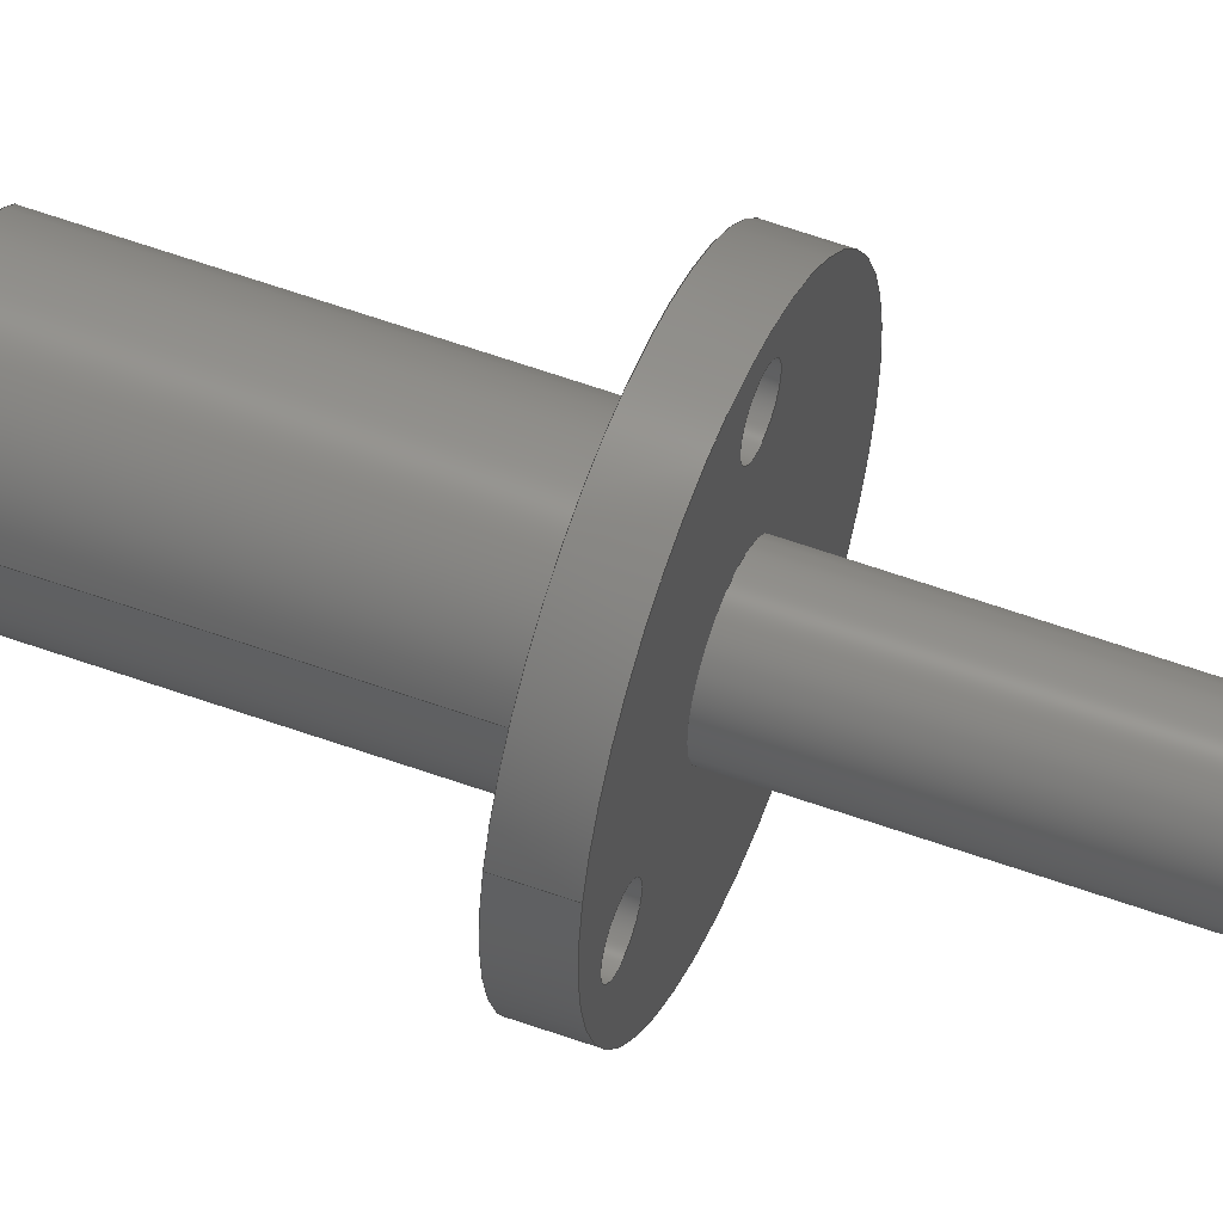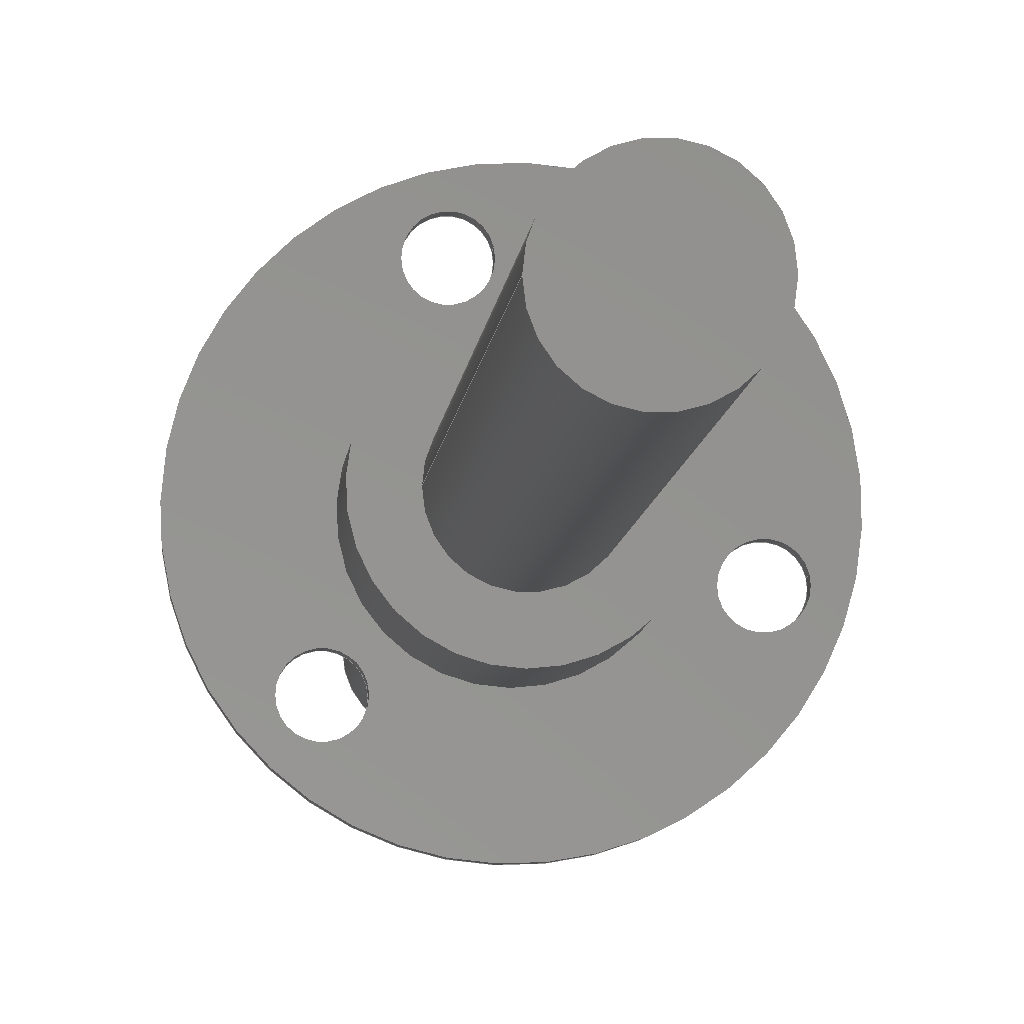
<metadata>
{"format":"step","ext":"step","renderer":"f3d","projection":"perspective","resolution":1024,"background":"white","views":[{"elev":54.3,"azim":111.4,"up":"+Y"},{"elev":-2.4,"azim":-1.5,"up":"+Y"}]}
</metadata>
<code>
ISO-10303-21;
DATA;
#1=ITEM_DEFINED_TRANSFORMATION($,$,#180,#209);
#2=ITEM_DEFINED_TRANSFORMATION($,$,#186,#210);
#3=(
REPRESENTATION_RELATIONSHIP($,$,#339,#341)
REPRESENTATION_RELATIONSHIP_WITH_TRANSFORMATION(#1)
SHAPE_REPRESENTATION_RELATIONSHIP()
);
#4=(
REPRESENTATION_RELATIONSHIP($,$,#340,#341)
REPRESENTATION_RELATIONSHIP_WITH_TRANSFORMATION(#2)
SHAPE_REPRESENTATION_RELATIONSHIP()
);
#5=CONTEXT_DEPENDENT_SHAPE_REPRESENTATION(#3,#337);
#6=CONTEXT_DEPENDENT_SHAPE_REPRESENTATION(#4,#338);
#7=NEXT_ASSEMBLY_USAGE_OCCURRENCE('MISC_LeadScrew_am-2492:1',$,$,#345,
#343,$);
#8=NEXT_ASSEMBLY_USAGE_OCCURRENCE('MISC_LeadNut_am-2492:1',$,$,#345,#344,
$);
#9=(
CONVERSION_BASED_UNIT('degree',#10)
NAMED_UNIT(#325)
PLANE_ANGLE_UNIT()
);
#10=PLANE_ANGLE_MEASURE_WITH_UNIT(PLANE_ANGLE_MEASURE(0.01745),#330);
#11=SHAPE_REPRESENTATION_RELATIONSHIP('SRR','None',#339,#13);
#12=SHAPE_REPRESENTATION_RELATIONSHIP('SRR','None',#340,#14);
#13=ADVANCED_BREP_SHAPE_REPRESENTATION($,(#178),#321);
#14=ADVANCED_BREP_SHAPE_REPRESENTATION($,(#179),#322);
#15=STYLED_ITEM($,(#356),#178);
#16=STYLED_ITEM($,(#357),#167);
#17=STYLED_ITEM($,(#357),#168);
#18=STYLED_ITEM($,(#357),#169);
#19=STYLED_ITEM($,(#357),#170);
#20=STYLED_ITEM($,(#357),#171);
#21=STYLED_ITEM($,(#357),#172);
#22=STYLED_ITEM($,(#357),#173);
#23=STYLED_ITEM($,(#357),#174);
#24=STYLED_ITEM($,(#357),#175);
#25=STYLED_ITEM($,(#356),#179);
#26=PLANE($,#184);
#27=PLANE($,#185);
#28=PLANE($,#205);
#29=PLANE($,#206);
#30=PLANE($,#207);
#31=FACE_BOUND($,#60,.T.);
#32=FACE_BOUND($,#64,.T.);
#33=FACE_BOUND($,#66,.T.);
#34=FACE_BOUND($,#68,.T.);
#35=FACE_BOUND($,#70,.T.);
#36=FACE_BOUND($,#72,.T.);
#37=FACE_BOUND($,#74,.T.);
#38=FACE_BOUND($,#76,.T.);
#39=FACE_BOUND($,#78,.T.);
#40=FACE_BOUND($,#79,.T.);
#41=FACE_BOUND($,#80,.T.);
#42=FACE_BOUND($,#81,.T.);
#43=FACE_BOUND($,#83,.T.);
#44=FACE_BOUND($,#84,.T.);
#45=FACE_BOUND($,#85,.T.);
#46=FACE_BOUND($,#86,.T.);
#47=FACE_OUTER_BOUND($,#59,.T.);
#48=FACE_OUTER_BOUND($,#61,.T.);
#49=FACE_OUTER_BOUND($,#62,.T.);
#50=FACE_OUTER_BOUND($,#63,.T.);
#51=FACE_OUTER_BOUND($,#65,.T.);
#52=FACE_OUTER_BOUND($,#67,.T.);
#53=FACE_OUTER_BOUND($,#69,.T.);
#54=FACE_OUTER_BOUND($,#71,.T.);
#55=FACE_OUTER_BOUND($,#73,.T.);
#56=FACE_OUTER_BOUND($,#75,.T.);
#57=FACE_OUTER_BOUND($,#77,.T.);
#58=FACE_OUTER_BOUND($,#82,.T.);
#59=EDGE_LOOP($,(#129));
#60=EDGE_LOOP($,(#130));
#61=EDGE_LOOP($,(#131));
#62=EDGE_LOOP($,(#132));
#63=EDGE_LOOP($,(#133));
#64=EDGE_LOOP($,(#134));
#65=EDGE_LOOP($,(#135));
#66=EDGE_LOOP($,(#136));
#67=EDGE_LOOP($,(#137));
#68=EDGE_LOOP($,(#138));
#69=EDGE_LOOP($,(#139));
#70=EDGE_LOOP($,(#140));
#71=EDGE_LOOP($,(#141));
#72=EDGE_LOOP($,(#142));
#73=EDGE_LOOP($,(#143));
#74=EDGE_LOOP($,(#144));
#75=EDGE_LOOP($,(#145));
#76=EDGE_LOOP($,(#146));
#77=EDGE_LOOP($,(#147));
#78=EDGE_LOOP($,(#148));
#79=EDGE_LOOP($,(#149));
#80=EDGE_LOOP($,(#150));
#81=EDGE_LOOP($,(#151));
#82=EDGE_LOOP($,(#152));
#83=EDGE_LOOP($,(#153));
#84=EDGE_LOOP($,(#154));
#85=EDGE_LOOP($,(#155));
#86=EDGE_LOOP($,(#156));
#87=CIRCLE($,#182,0.2188);
#88=CIRCLE($,#183,0.2188);
#89=CIRCLE($,#188,0.375);
#90=CIRCLE($,#189,0.375);
#91=CIRCLE($,#191,0.2188);
#92=CIRCLE($,#192,0.2188);
#93=CIRCLE($,#194,0.1015);
#94=CIRCLE($,#195,0.1015);
#95=CIRCLE($,#197,0.1015);
#96=CIRCLE($,#198,0.1015);
#97=CIRCLE($,#200,0.1015);
#98=CIRCLE($,#201,0.1015);
#99=CIRCLE($,#203,0.75);
#100=CIRCLE($,#204,0.75);
#101=VERTEX_POINT($,#275);
#102=VERTEX_POINT($,#277);
#103=VERTEX_POINT($,#283);
#104=VERTEX_POINT($,#285);
#105=VERTEX_POINT($,#288);
#106=VERTEX_POINT($,#290);
#107=VERTEX_POINT($,#293);
#108=VERTEX_POINT($,#295);
#109=VERTEX_POINT($,#298);
#110=VERTEX_POINT($,#300);
#111=VERTEX_POINT($,#303);
#112=VERTEX_POINT($,#305);
#113=VERTEX_POINT($,#308);
#114=VERTEX_POINT($,#310);
#115=EDGE_CURVE($,#101,#101,#87,.T.);
#116=EDGE_CURVE($,#102,#102,#88,.T.);
#117=EDGE_CURVE($,#103,#103,#89,.T.);
#118=EDGE_CURVE($,#104,#104,#90,.T.);
#119=EDGE_CURVE($,#105,#105,#91,.T.);
#120=EDGE_CURVE($,#106,#106,#92,.T.);
#121=EDGE_CURVE($,#107,#107,#93,.T.);
#122=EDGE_CURVE($,#108,#108,#94,.T.);
#123=EDGE_CURVE($,#109,#109,#95,.T.);
#124=EDGE_CURVE($,#110,#110,#96,.T.);
#125=EDGE_CURVE($,#111,#111,#97,.T.);
#126=EDGE_CURVE($,#112,#112,#98,.T.);
#127=EDGE_CURVE($,#113,#113,#99,.T.);
#128=EDGE_CURVE($,#114,#114,#100,.T.);
#129=ORIENTED_EDGE($,*,*,#115,.F.);
#130=ORIENTED_EDGE($,*,*,#116,.T.);
#131=ORIENTED_EDGE($,*,*,#115,.T.);
#132=ORIENTED_EDGE($,*,*,#116,.F.);
#133=ORIENTED_EDGE($,*,*,#117,.T.);
#134=ORIENTED_EDGE($,*,*,#118,.T.);
#135=ORIENTED_EDGE($,*,*,#119,.T.);
#136=ORIENTED_EDGE($,*,*,#120,.F.);
#137=ORIENTED_EDGE($,*,*,#121,.F.);
#138=ORIENTED_EDGE($,*,*,#122,.F.);
#139=ORIENTED_EDGE($,*,*,#123,.F.);
#140=ORIENTED_EDGE($,*,*,#124,.F.);
#141=ORIENTED_EDGE($,*,*,#125,.F.);
#142=ORIENTED_EDGE($,*,*,#126,.F.);
#143=ORIENTED_EDGE($,*,*,#127,.T.);
#144=ORIENTED_EDGE($,*,*,#128,.F.);
#145=ORIENTED_EDGE($,*,*,#118,.F.);
#146=ORIENTED_EDGE($,*,*,#119,.F.);
#147=ORIENTED_EDGE($,*,*,#128,.T.);
#148=ORIENTED_EDGE($,*,*,#117,.F.);
#149=ORIENTED_EDGE($,*,*,#122,.T.);
#150=ORIENTED_EDGE($,*,*,#124,.T.);
#151=ORIENTED_EDGE($,*,*,#126,.T.);
#152=ORIENTED_EDGE($,*,*,#127,.F.);
#153=ORIENTED_EDGE($,*,*,#121,.T.);
#154=ORIENTED_EDGE($,*,*,#123,.T.);
#155=ORIENTED_EDGE($,*,*,#125,.T.);
#156=ORIENTED_EDGE($,*,*,#120,.T.);
#157=CYLINDRICAL_SURFACE($,#181,0.2188);
#158=CYLINDRICAL_SURFACE($,#187,0.375);
#159=CYLINDRICAL_SURFACE($,#190,0.2188);
#160=CYLINDRICAL_SURFACE($,#193,0.1015);
#161=CYLINDRICAL_SURFACE($,#196,0.1015);
#162=CYLINDRICAL_SURFACE($,#199,0.1015);
#163=CYLINDRICAL_SURFACE($,#202,0.75);
#164=ADVANCED_FACE($,(#47,#31),#157,.T.);
#165=ADVANCED_FACE($,(#48),#26,.T.);
#166=ADVANCED_FACE($,(#49),#27,.F.);
#167=ADVANCED_FACE($,(#50,#32),#158,.T.);
#168=ADVANCED_FACE($,(#51,#33),#159,.F.);
#169=ADVANCED_FACE($,(#52,#34),#160,.F.);
#170=ADVANCED_FACE($,(#53,#35),#161,.F.);
#171=ADVANCED_FACE($,(#54,#36),#162,.F.);
#172=ADVANCED_FACE($,(#55,#37),#163,.T.);
#173=ADVANCED_FACE($,(#56,#38),#28,.F.);
#174=ADVANCED_FACE($,(#57,#39,#40,#41,#42),#29,.T.);
#175=ADVANCED_FACE($,(#58,#43,#44,#45,#46),#30,.T.);
#176=CLOSED_SHELL($,(#164,#165,#166));
#177=CLOSED_SHELL($,(#167,#168,#169,#170,#171,#172,#173,#174,#175));
#178=MANIFOLD_SOLID_BREP('Extrude1',#176);
#179=MANIFOLD_SOLID_BREP('Imported1',#177);
#180=AXIS2_PLACEMENT_3D('placement',#273,#211,#212);
#181=AXIS2_PLACEMENT_3D($,#274,#213,#214);
#182=AXIS2_PLACEMENT_3D($,#276,#215,#216);
#183=AXIS2_PLACEMENT_3D($,#278,#217,#218);
#184=AXIS2_PLACEMENT_3D($,#279,#219,#220);
#185=AXIS2_PLACEMENT_3D($,#280,#221,#222);
#186=AXIS2_PLACEMENT_3D('placement',#281,#223,#224);
#187=AXIS2_PLACEMENT_3D($,#282,#225,#226);
#188=AXIS2_PLACEMENT_3D($,#284,#227,#228);
#189=AXIS2_PLACEMENT_3D($,#286,#229,#230);
#190=AXIS2_PLACEMENT_3D($,#287,#231,#232);
#191=AXIS2_PLACEMENT_3D($,#289,#233,#234);
#192=AXIS2_PLACEMENT_3D($,#291,#235,#236);
#193=AXIS2_PLACEMENT_3D($,#292,#237,#238);
#194=AXIS2_PLACEMENT_3D($,#294,#239,#240);
#195=AXIS2_PLACEMENT_3D($,#296,#241,#242);
#196=AXIS2_PLACEMENT_3D($,#297,#243,#244);
#197=AXIS2_PLACEMENT_3D($,#299,#245,#246);
#198=AXIS2_PLACEMENT_3D($,#301,#247,#248);
#199=AXIS2_PLACEMENT_3D($,#302,#249,#250);
#200=AXIS2_PLACEMENT_3D($,#304,#251,#252);
#201=AXIS2_PLACEMENT_3D($,#306,#253,#254);
#202=AXIS2_PLACEMENT_3D($,#307,#255,#256);
#203=AXIS2_PLACEMENT_3D($,#309,#257,#258);
#204=AXIS2_PLACEMENT_3D($,#311,#259,#260);
#205=AXIS2_PLACEMENT_3D($,#312,#261,#262);
#206=AXIS2_PLACEMENT_3D($,#313,#263,#264);
#207=AXIS2_PLACEMENT_3D($,#314,#265,#266);
#208=AXIS2_PLACEMENT_3D('placement',#315,#267,#268);
#209=AXIS2_PLACEMENT_3D($,#316,#269,#270);
#210=AXIS2_PLACEMENT_3D($,#317,#271,#272);
#211=DIRECTION('axis',(0,0,1));
#212=DIRECTION('refdir',(1,0,0));
#213=DIRECTION('center_axis',(0,0,-1));
#214=DIRECTION('ref_axis',(-1,0,0));
#215=DIRECTION('center_axis',(0,0,1));
#216=DIRECTION('ref_axis',(1,0,0));
#217=DIRECTION('center_axis',(0,0,1));
#218=DIRECTION('ref_axis',(1,0,0));
#219=DIRECTION('center_axis',(0,0,1));
#220=DIRECTION('ref_axis',(1,0,0));
#221=DIRECTION('center_axis',(0,0,1));
#222=DIRECTION('ref_axis',(1,0,0));
#223=DIRECTION('axis',(0,0,1));
#224=DIRECTION('refdir',(1,0,0));
#225=DIRECTION('center_axis',(0,0,1));
#226=DIRECTION('ref_axis',(1,0,0));
#227=DIRECTION('center_axis',(0,0,1));
#228=DIRECTION('ref_axis',(1,0,0));
#229=DIRECTION('center_axis',(0,0,-1));
#230=DIRECTION('ref_axis',(1,0,0));
#231=DIRECTION('center_axis',(0,0,-1));
#232=DIRECTION('ref_axis',(-1,0,0));
#233=DIRECTION('center_axis',(0,0,1));
#234=DIRECTION('ref_axis',(-1,0,0));
#235=DIRECTION('center_axis',(0,0,1));
#236=DIRECTION('ref_axis',(-1,0,0));
#237=DIRECTION('center_axis',(0,0,1));
#238=DIRECTION('ref_axis',(1,0,0));
#239=DIRECTION('center_axis',(0,0,1));
#240=DIRECTION('ref_axis',(1,0,0));
#241=DIRECTION('center_axis',(0,0,-1));
#242=DIRECTION('ref_axis',(1,0,0));
#243=DIRECTION('center_axis',(0,0,1));
#244=DIRECTION('ref_axis',(1,0,0));
#245=DIRECTION('center_axis',(0,0,1));
#246=DIRECTION('ref_axis',(1,0,0));
#247=DIRECTION('center_axis',(0,0,-1));
#248=DIRECTION('ref_axis',(1,0,0));
#249=DIRECTION('center_axis',(0,0,1));
#250=DIRECTION('ref_axis',(1,0,0));
#251=DIRECTION('center_axis',(0,0,1));
#252=DIRECTION('ref_axis',(1,0,0));
#253=DIRECTION('center_axis',(0,0,-1));
#254=DIRECTION('ref_axis',(1,0,0));
#255=DIRECTION('center_axis',(0,0,1));
#256=DIRECTION('ref_axis',(1,0,0));
#257=DIRECTION('center_axis',(0,0,1));
#258=DIRECTION('ref_axis',(1,0,0));
#259=DIRECTION('center_axis',(0,0,1));
#260=DIRECTION('ref_axis',(1,0,0));
#261=DIRECTION('center_axis',(0,0,-1));
#262=DIRECTION('ref_axis',(-1,0,0));
#263=DIRECTION('center_axis',(0,0,1));
#264=DIRECTION('ref_axis',(1,0,0));
#265=DIRECTION('center_axis',(0,0,-1));
#266=DIRECTION('ref_axis',(-1,0,0));
#267=DIRECTION('axis',(0,0,1));
#268=DIRECTION('refdir',(1,0,0));
#269=DIRECTION($,(0,0,1));
#270=DIRECTION($,(1,0,0));
#271=DIRECTION($,(0,0,1));
#272=DIRECTION($,(0.9705,0.2411,0));
#273=CARTESIAN_POINT('',(0,0,0));
#274=CARTESIAN_POINT('Origin',(0,0,9));
#275=CARTESIAN_POINT('',(-0.2188,0,9));
#276=CARTESIAN_POINT('Origin',(0,0,9));
#277=CARTESIAN_POINT('',(-0.2188,0,-9));
#278=CARTESIAN_POINT('Origin',(0,0,-9));
#279=CARTESIAN_POINT('Origin',(0,0,9));
#280=CARTESIAN_POINT('Origin',(0,0,-9));
#281=CARTESIAN_POINT('',(0,0,0));
#282=CARTESIAN_POINT('Origin',(0,0,0));
#283=CARTESIAN_POINT('',(0.375,0,0.188));
#284=CARTESIAN_POINT('Origin',(0,0,0.188));
#285=CARTESIAN_POINT('',(0.375,0,1.5));
#286=CARTESIAN_POINT('Origin',(0,0,1.5));
#287=CARTESIAN_POINT('Origin',(0,0,1.5));
#288=CARTESIAN_POINT('',(-0.2188,0,1.5));
#289=CARTESIAN_POINT('Origin',(0,0,1.5));
#290=CARTESIAN_POINT('',(-0.2188,0,0));
#291=CARTESIAN_POINT('Origin',(0,0,0));
#292=CARTESIAN_POINT('Origin',(0,0.5625,0));
#293=CARTESIAN_POINT('',(0.1015,0.5625,0));
#294=CARTESIAN_POINT('Origin',(0,0.5625,0));
#295=CARTESIAN_POINT('',(0.1015,0.5625,0.188));
#296=CARTESIAN_POINT('Origin',(0,0.5625,0.188));
#297=CARTESIAN_POINT('Origin',(0.4871,-0.2812,0));
#298=CARTESIAN_POINT('',(0.5886,-0.2812,0));
#299=CARTESIAN_POINT('Origin',(0.4871,-0.2812,0));
#300=CARTESIAN_POINT('',(0.5886,-0.2812,0.188));
#301=CARTESIAN_POINT('Origin',(0.4871,-0.2812,0.188));
#302=CARTESIAN_POINT('Origin',(-0.4871,-0.2812,0));
#303=CARTESIAN_POINT('',(-0.3856,-0.2812,0));
#304=CARTESIAN_POINT('Origin',(-0.4871,-0.2812,0));
#305=CARTESIAN_POINT('',(-0.3856,-0.2812,0.188));
#306=CARTESIAN_POINT('Origin',(-0.4871,-0.2812,0.188));
#307=CARTESIAN_POINT('Origin',(0,0,0));
#308=CARTESIAN_POINT('',(0.75,0,0));
#309=CARTESIAN_POINT('Origin',(0,0,0));
#310=CARTESIAN_POINT('',(0.75,0,0.188));
#311=CARTESIAN_POINT('Origin',(0,0,0.188));
#312=CARTESIAN_POINT('Origin',(0,0,1.5));
#313=CARTESIAN_POINT('Origin',(0,0,0.188));
#314=CARTESIAN_POINT('Origin',(0,0,0));
#315=CARTESIAN_POINT('',(0,0,0));
#316=CARTESIAN_POINT($,(-0.1039,0.007081,0));
#317=CARTESIAN_POINT($,(-0.1039,0.007081,-0.2305));
#318=UNCERTAINTY_MEASURE_WITH_UNIT(LENGTH_MEASURE(0.0003937),
#326,'DISTANCE_ACCURACY_VALUE',
'Maximum model space distance between geometric entities at asserted c
onnectivities');
#319=UNCERTAINTY_MEASURE_WITH_UNIT(LENGTH_MEASURE(0.0003937),
#326,'DISTANCE_ACCURACY_VALUE',
'Maximum model space distance between geometric entities at asserted c
onnectivities');
#320=UNCERTAINTY_MEASURE_WITH_UNIT(LENGTH_MEASURE(0.0003937),
#326,'DISTANCE_ACCURACY_VALUE',
'Maximum model space distance between geometric entities at asserted c
onnectivities');
#321=(
GEOMETRIC_REPRESENTATION_CONTEXT(3)
GLOBAL_UNCERTAINTY_ASSIGNED_CONTEXT((#318))
GLOBAL_UNIT_ASSIGNED_CONTEXT((#326,#330,#329))
REPRESENTATION_CONTEXT('','3D')
);
#322=(
GEOMETRIC_REPRESENTATION_CONTEXT(3)
GLOBAL_UNCERTAINTY_ASSIGNED_CONTEXT((#319))
GLOBAL_UNIT_ASSIGNED_CONTEXT((#326,#330,#329))
REPRESENTATION_CONTEXT('','3D')
);
#323=(
GEOMETRIC_REPRESENTATION_CONTEXT(3)
GLOBAL_UNCERTAINTY_ASSIGNED_CONTEXT((#320))
GLOBAL_UNIT_ASSIGNED_CONTEXT((#326,#9,#329))
REPRESENTATION_CONTEXT('','3D')
);
#324=DIMENSIONAL_EXPONENTS(1,0,0,0,0,0,0);
#325=DIMENSIONAL_EXPONENTS(0,0,0,0,0,0,0);
#326=(
CONVERSION_BASED_UNIT('__CONSTANT UNIT inch',#328)
LENGTH_UNIT()
NAMED_UNIT(#324)
);
#327=(
LENGTH_UNIT()
NAMED_UNIT(*)
SI_UNIT(.MILLI.,.METRE.)
);
#328=LENGTH_MEASURE_WITH_UNIT(LENGTH_MEASURE(25.4),#327);
#329=(
NAMED_UNIT(*)
SI_UNIT($,.STERADIAN.)
SOLID_ANGLE_UNIT()
);
#330=(
NAMED_UNIT(*)
PLANE_ANGLE_UNIT()
SI_UNIT($,.RADIAN.)
);
#331=SHAPE_DEFINITION_REPRESENTATION(#334,#339);
#332=SHAPE_DEFINITION_REPRESENTATION(#335,#340);
#333=SHAPE_DEFINITION_REPRESENTATION(#336,#341);
#334=PRODUCT_DEFINITION_SHAPE('',$,#343);
#335=PRODUCT_DEFINITION_SHAPE('',$,#344);
#336=PRODUCT_DEFINITION_SHAPE('',$,#345);
#337=PRODUCT_DEFINITION_SHAPE($,$,#7);
#338=PRODUCT_DEFINITION_SHAPE($,$,#8);
#339=SHAPE_REPRESENTATION('',(#180),#321);
#340=SHAPE_REPRESENTATION('',(#186),#322);
#341=SHAPE_REPRESENTATION('',(#208,#209,#210),#323);
#342=PRODUCT_DEFINITION_CONTEXT('3D Mechanical Parts',#350,'design');
#343=PRODUCT_DEFINITION('MISC_LeadScrew_am-2492',
'MISC_LeadScrew_am-2492',#346,#342);
#344=PRODUCT_DEFINITION('MISC_LeadNut_am-2492','MISC_LeadNut_am-2492',#347,
#342);
#345=PRODUCT_DEFINITION('MISC_LeadScrewAssembly_am-2492',
'MISC_LeadScrewAssembly_am-2492',#348,#342);
#346=PRODUCT_DEFINITION_FORMATION('',$,#352);
#347=PRODUCT_DEFINITION_FORMATION('',$,#353);
#348=PRODUCT_DEFINITION_FORMATION('',$,#354);
#349=APPLICATION_PROTOCOL_DEFINITION('international standard',
'automotive_design',2009,#350);
#350=APPLICATION_CONTEXT(
'Core Data for Automotive Mechanical Design Process');
#351=PRODUCT_CONTEXT('3D Mechanical Parts',#350,'mechanical');
#352=PRODUCT('MISC_LeadScrew_am-2492','MISC_LeadScrew_am-2492',$,(#351));
#353=PRODUCT('MISC_LeadNut_am-2492','MISC_LeadNut_am-2492',$,(#351));
#354=PRODUCT('MISC_LeadScrewAssembly_am-2492',
'MISC_LeadScrewAssembly_am-2492',$,(#351));
#355=PRESENTATION_STYLE_ASSIGNMENT((#358));
#356=PRESENTATION_STYLE_ASSIGNMENT((#359));
#357=PRESENTATION_STYLE_ASSIGNMENT((#360));
#358=SURFACE_STYLE_USAGE(.BOTH.,#361);
#359=SURFACE_STYLE_USAGE(.BOTH.,#362);
#360=SURFACE_STYLE_USAGE(.BOTH.,#363);
#361=SURFACE_SIDE_STYLE($,(#364));
#362=SURFACE_SIDE_STYLE($,(#365));
#363=SURFACE_SIDE_STYLE($,(#366));
#364=SURFACE_STYLE_FILL_AREA(#367);
#365=SURFACE_STYLE_FILL_AREA(#368);
#366=SURFACE_STYLE_FILL_AREA(#369);
#367=FILL_AREA_STYLE($,(#370));
#368=FILL_AREA_STYLE($,(#371));
#369=FILL_AREA_STYLE($,(#372));
#370=FILL_AREA_STYLE_COLOUR($,#373);
#371=FILL_AREA_STYLE_COLOUR($,#374);
#372=FILL_AREA_STYLE_COLOUR($,#375);
#373=COLOUR_RGB('',0.749,0.749,0.749);
#374=COLOUR_RGB('',0.7529,0.7529,0.7529);
#375=COLOUR_RGB('',0,0,0);
ENDSEC;
END-ISO-10303-21;

</code>
